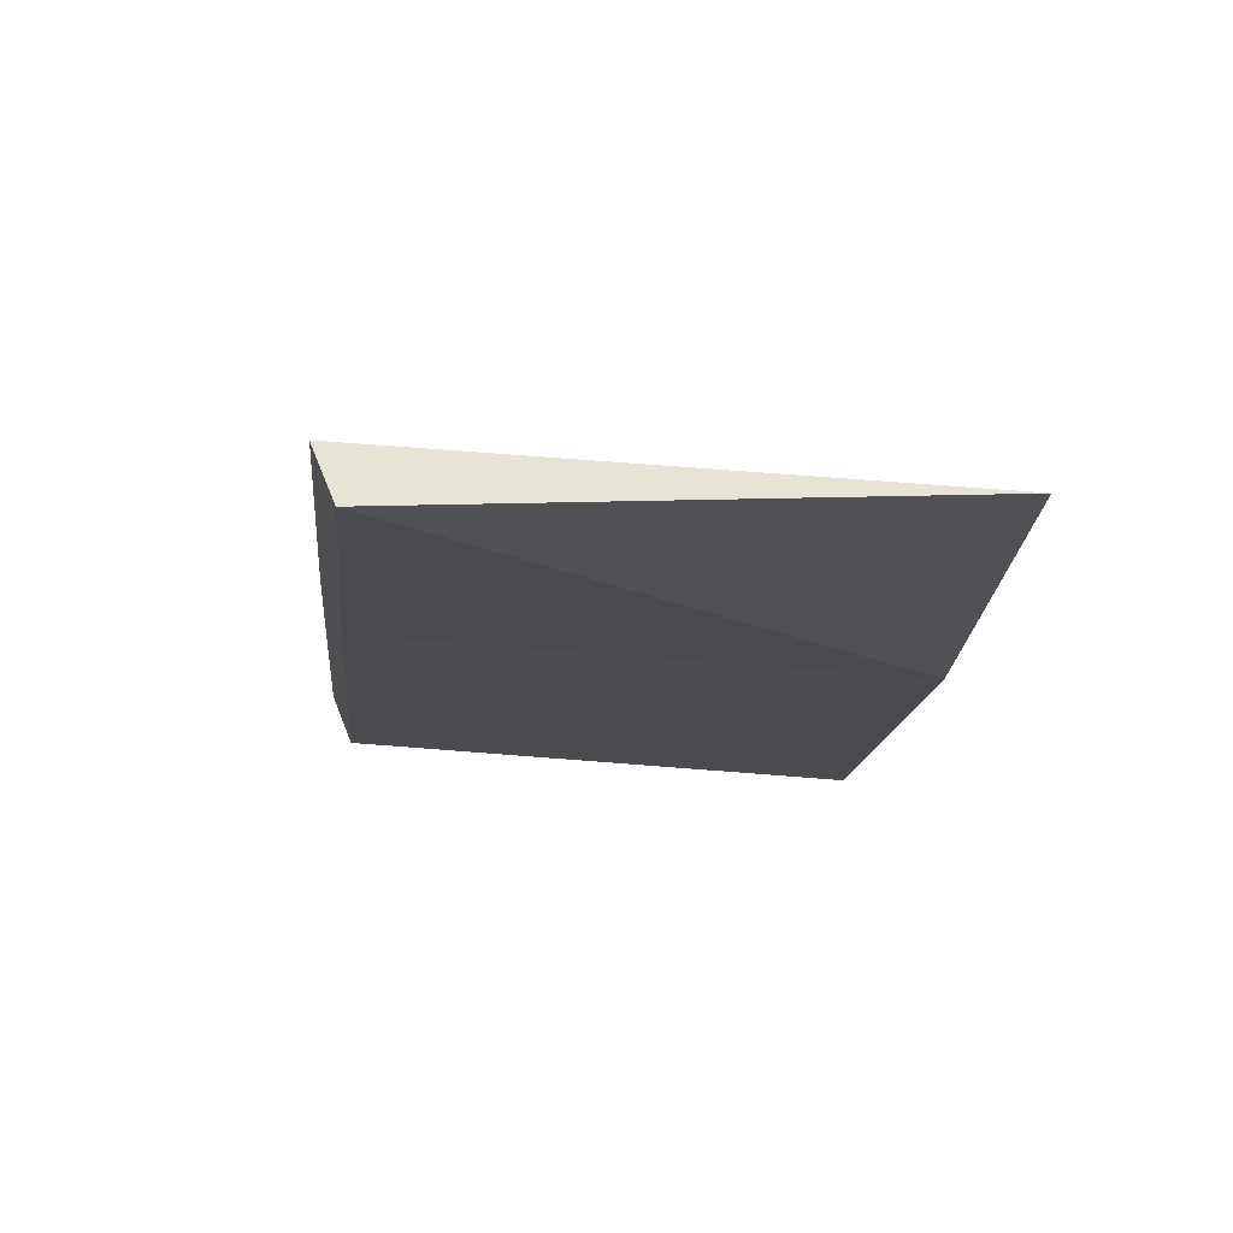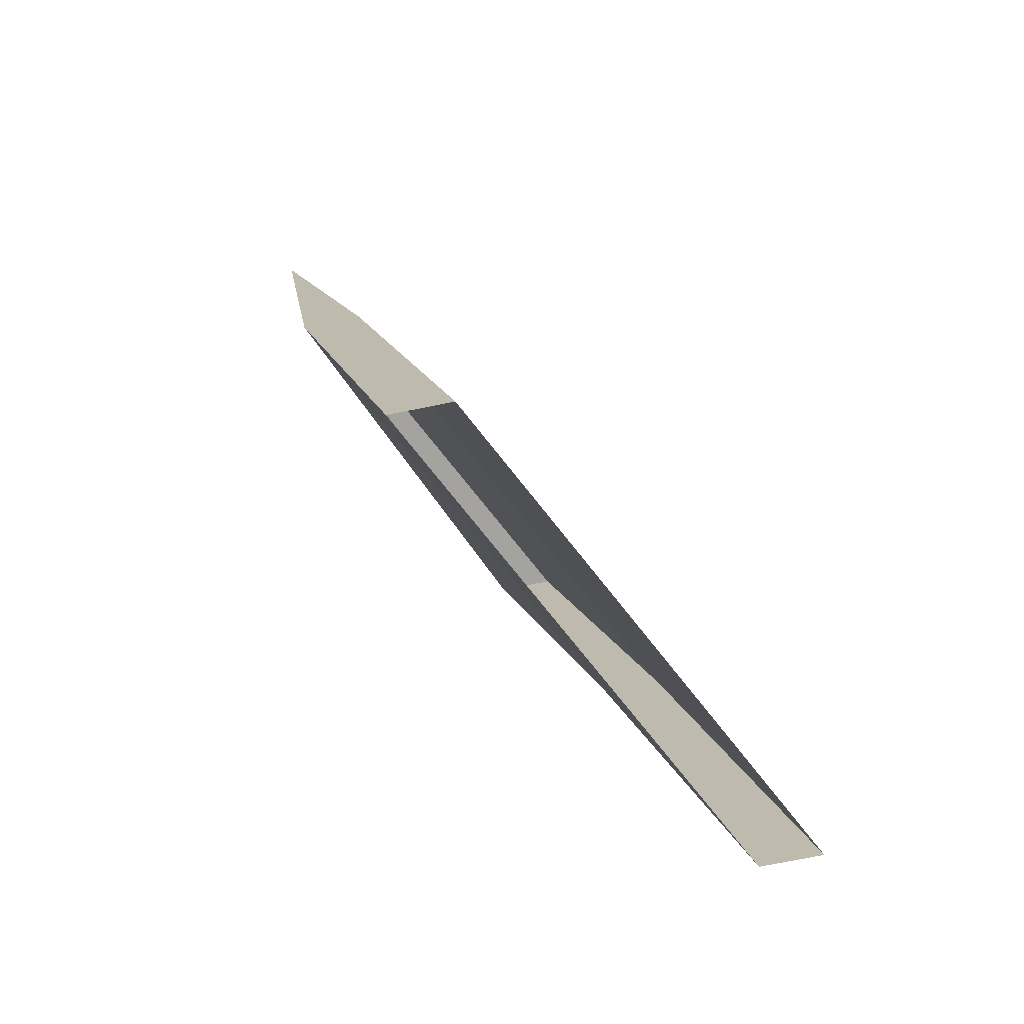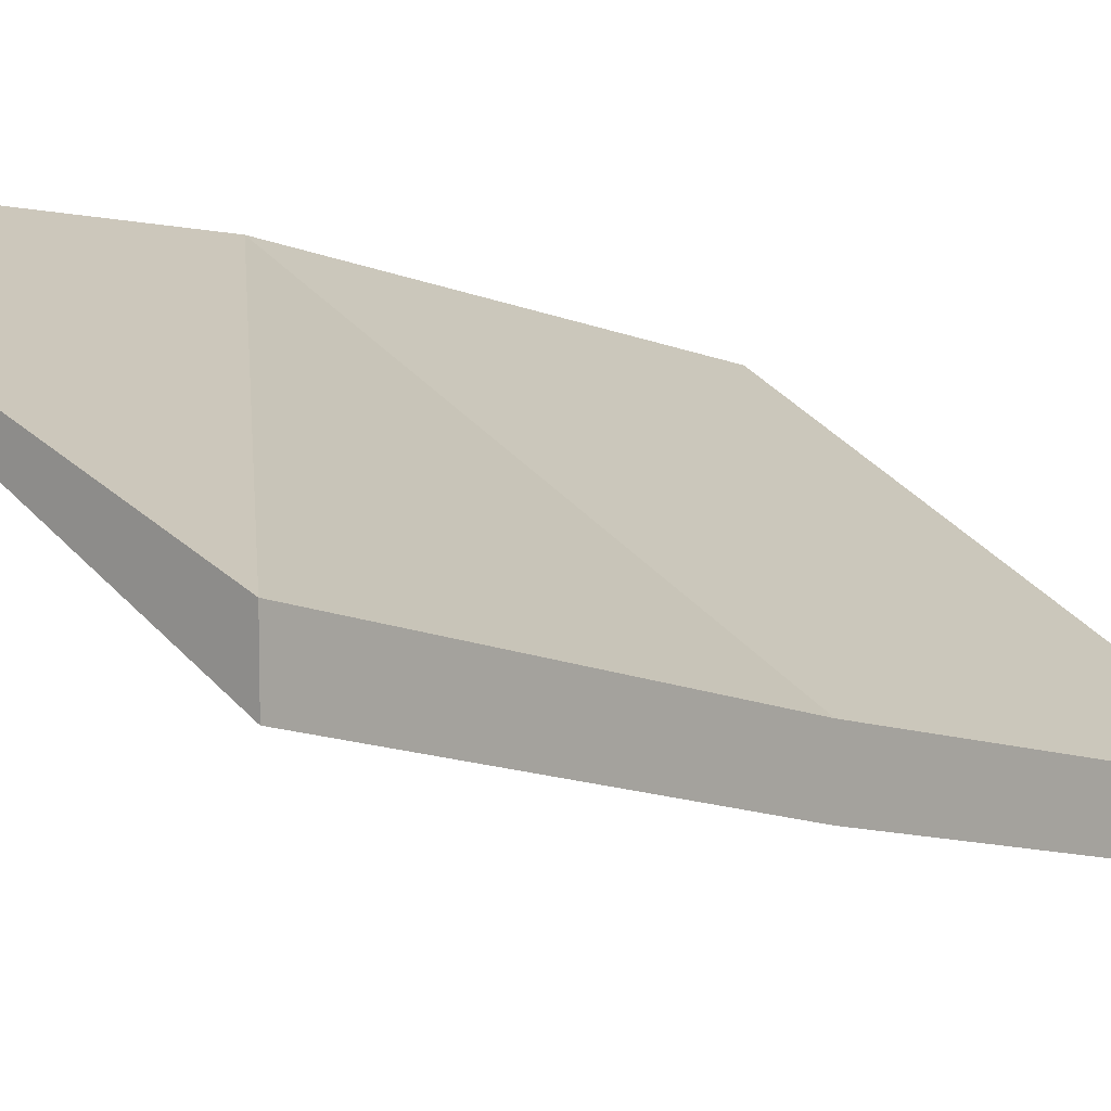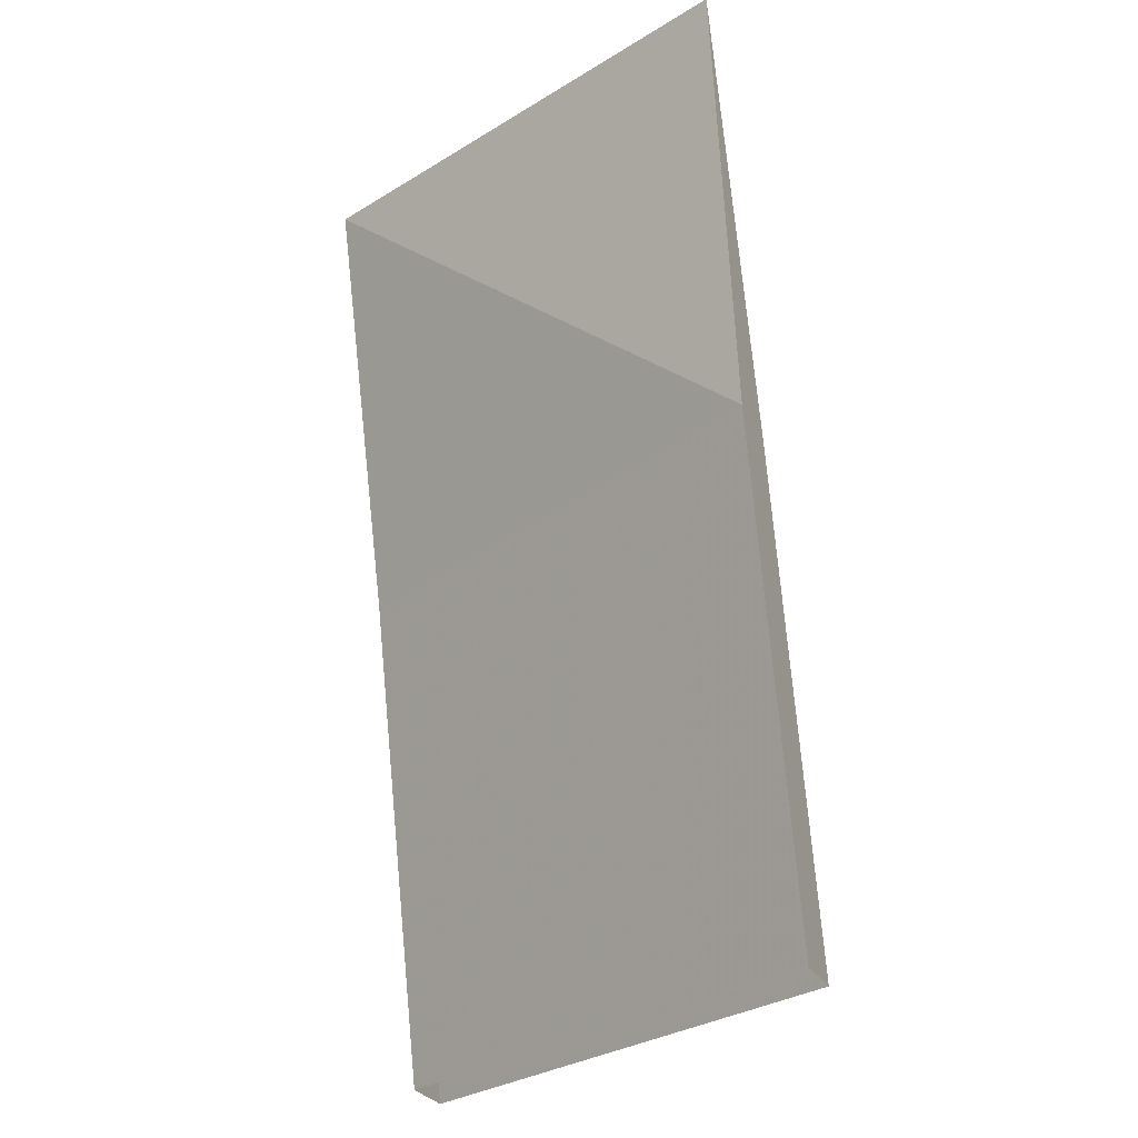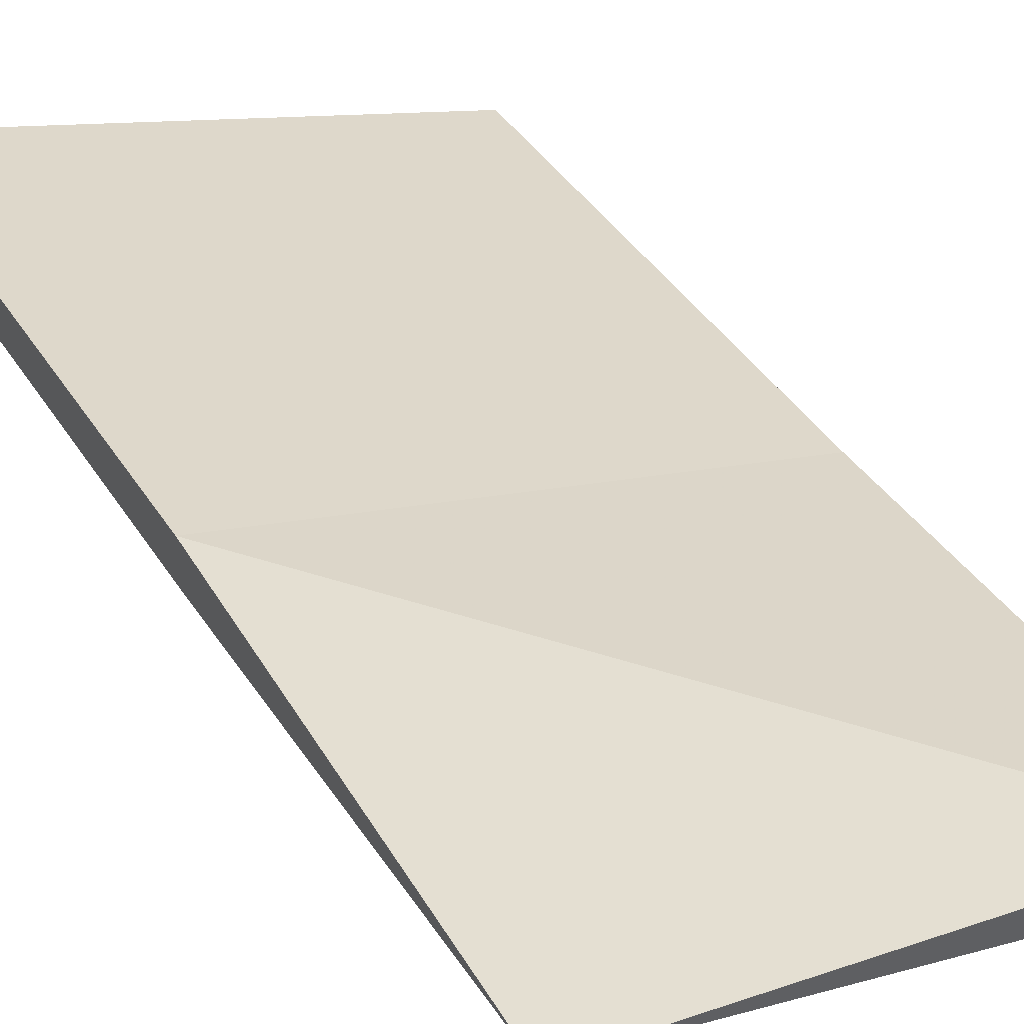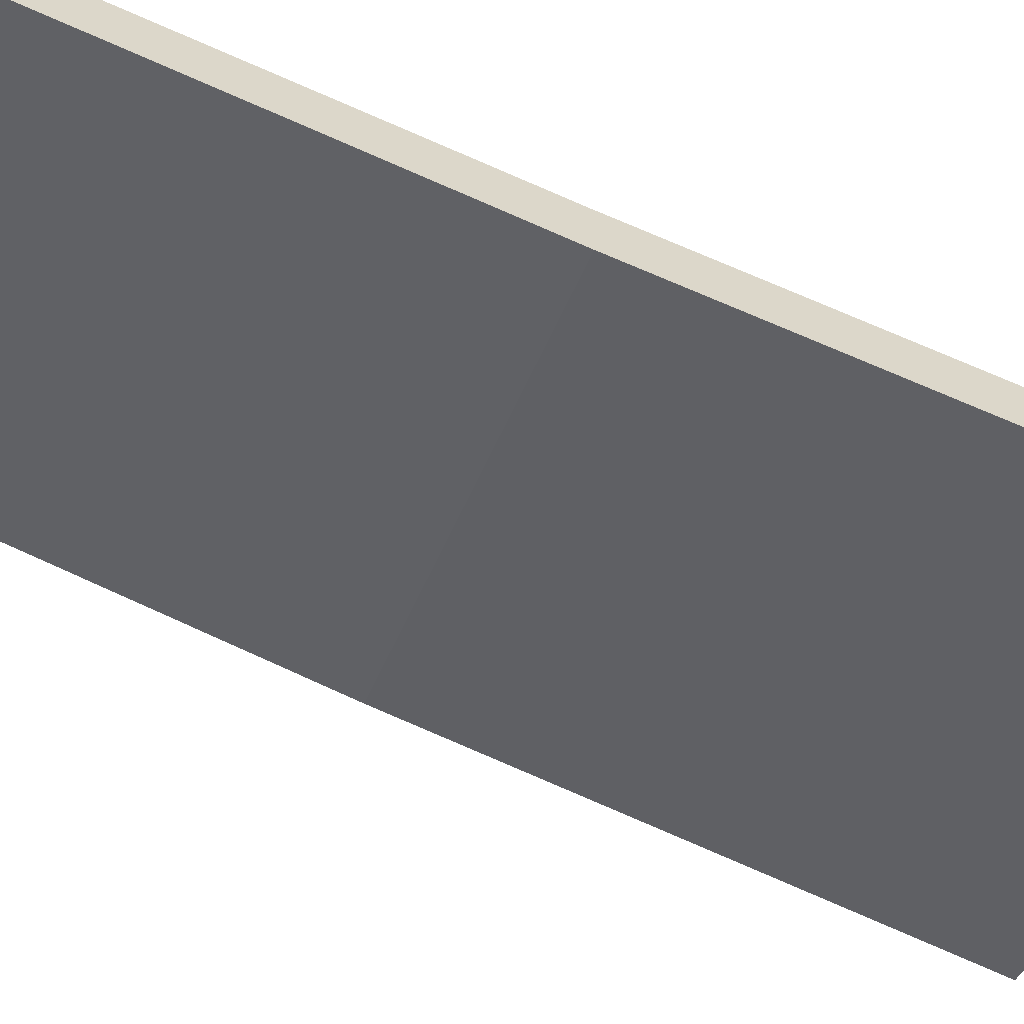
<metadata>
{"format":"obj","ext":"obj","renderer":"f3d","projection":"perspective","resolution":1024,"background":"white","views":[{"elev":62.6,"azim":-21.8,"up":"+Y"},{"elev":-73.0,"azim":101.5,"up":"+Y"},{"elev":9.2,"azim":-136.4,"up":"+Z"},{"elev":-27.6,"azim":22.3,"up":"+Y"},{"elev":54.7,"azim":150.5,"up":"+Z"},{"elev":-61.8,"azim":-108.5,"up":"+Z"}]}
</metadata>
<code>
v -0.5 1.875 0
v -0.5 1 -0.25
v 0.5 1 0.25
v 0.5 1.875 0.5
v -0.5 1.875 0.125
v -0.5 1 -0.125
v -0.5 0 -0.375
v -0.5 0 -0.5
v 0.5 0 0
v 0.5 1 0.375
v 0.5 0 0.125
f 1 2 3
f 1 3 4
f 1 4 5
f 1 5 6
f 1 6 2
f 2 6 7
f 2 7 8
f 2 8 3
f 3 8 9
f 3 9 10
f 3 10 4
f 4 10 5
f 5 10 6
f 6 10 7
f 7 10 11
f 11 10 9

</code>
